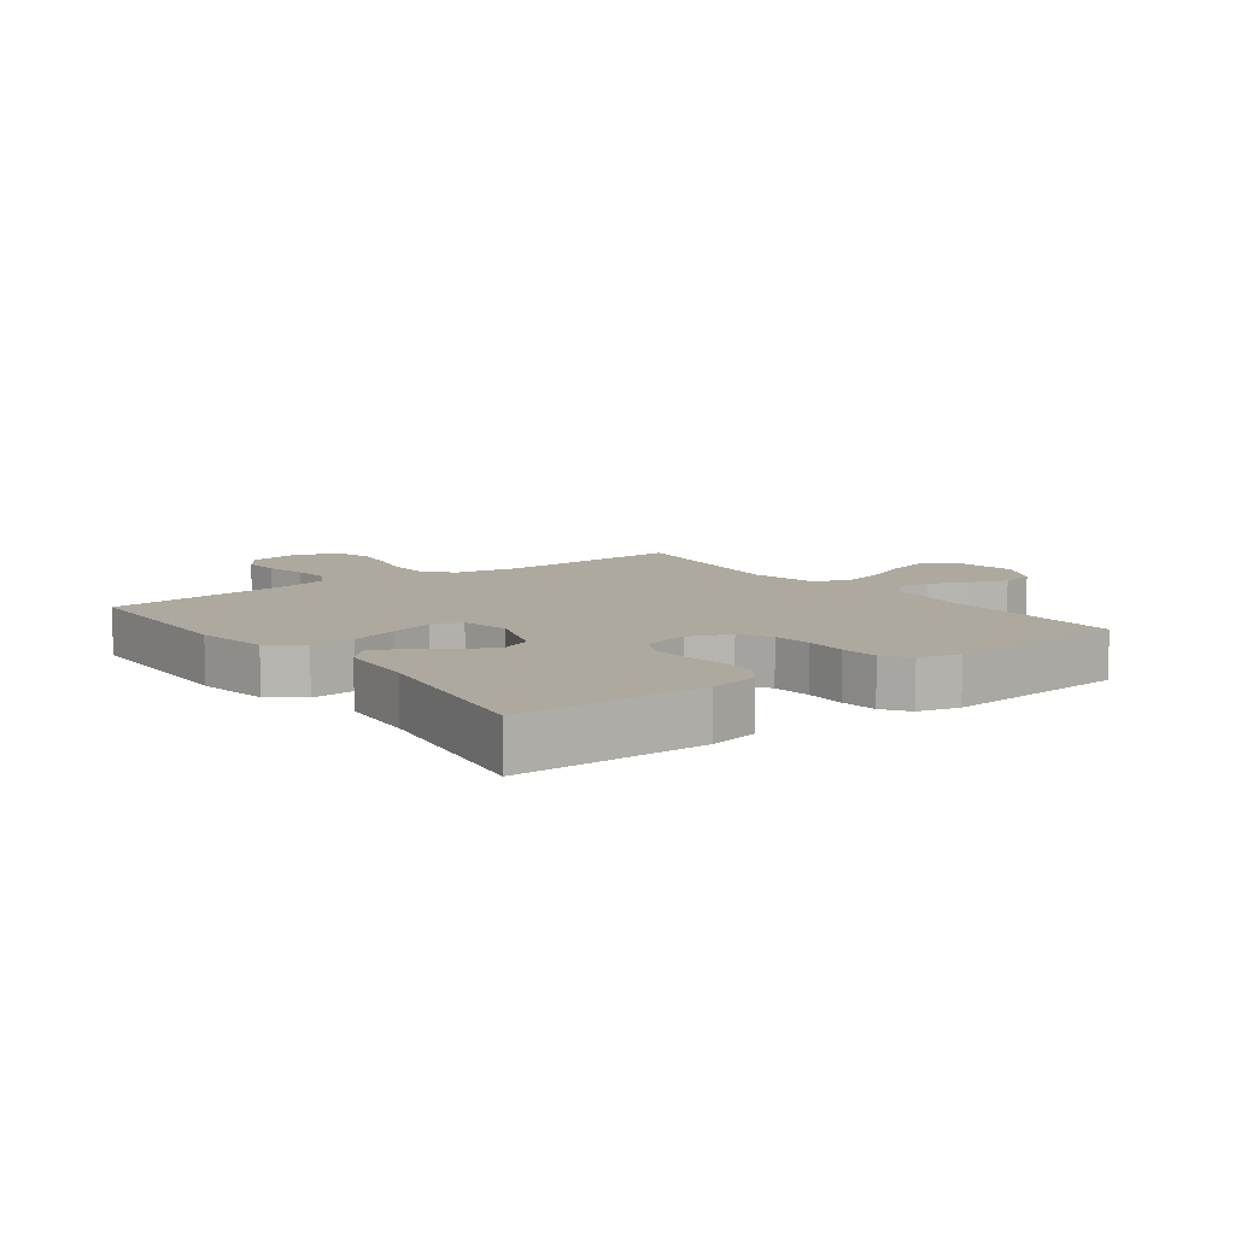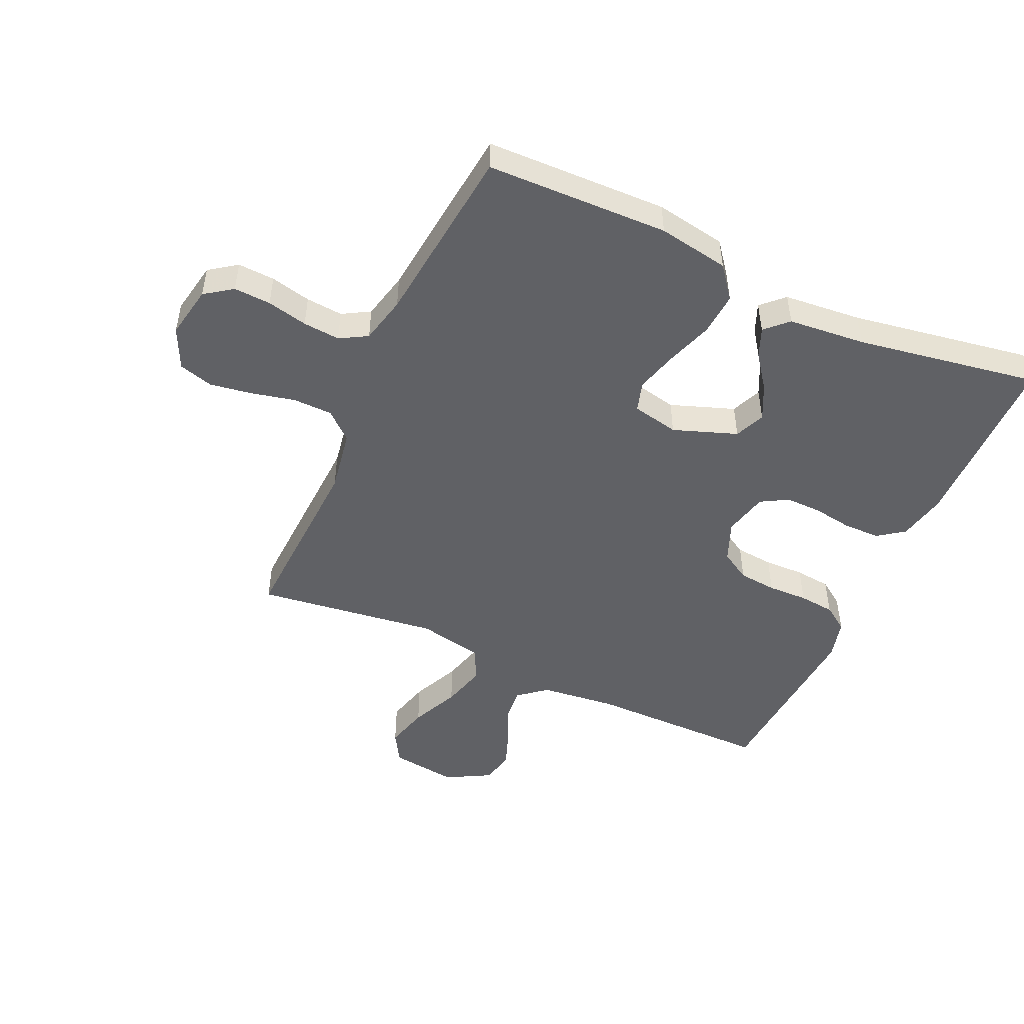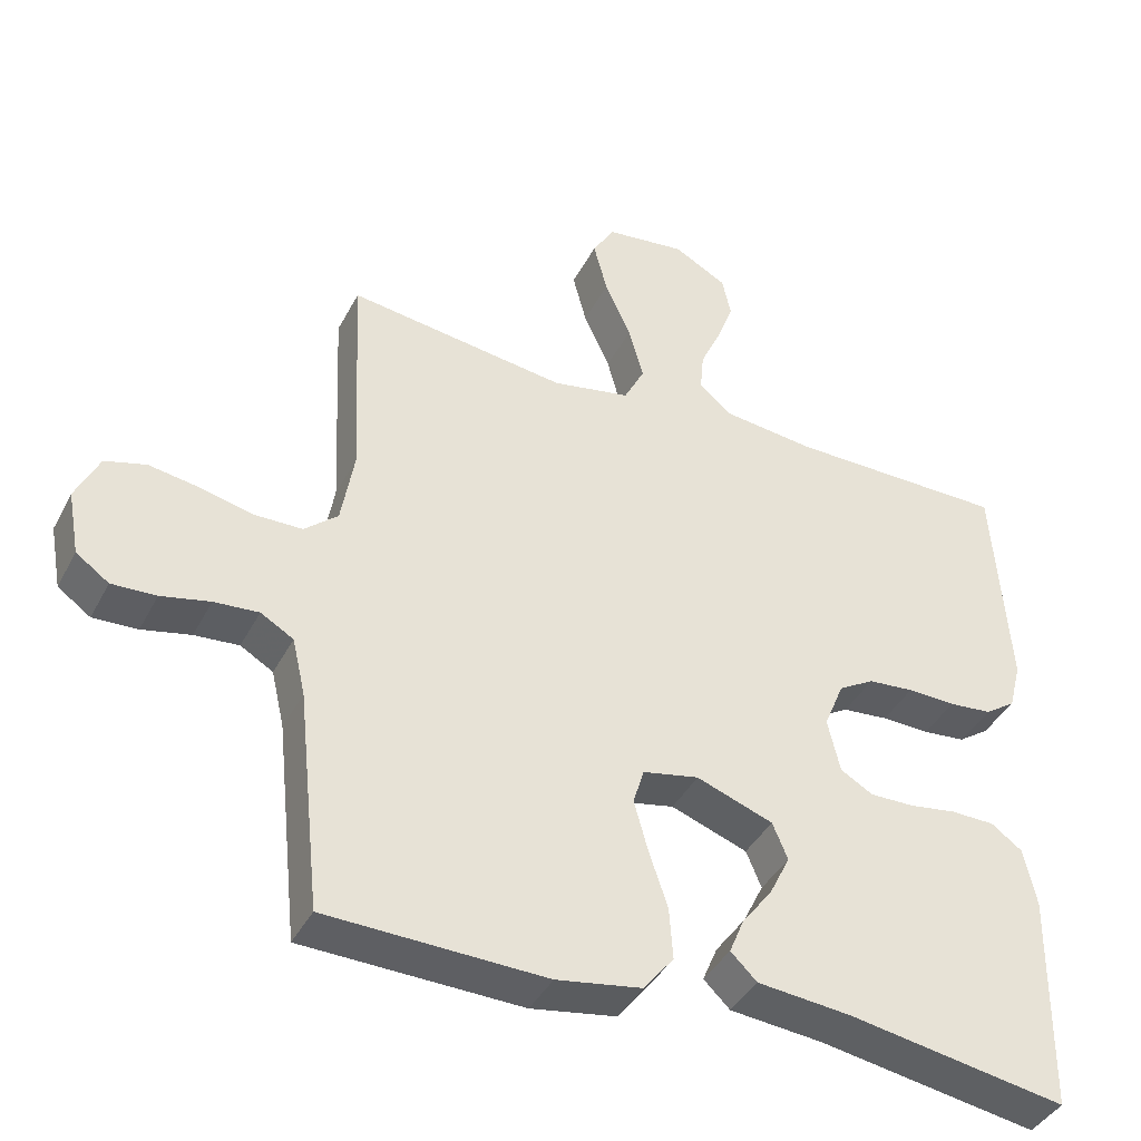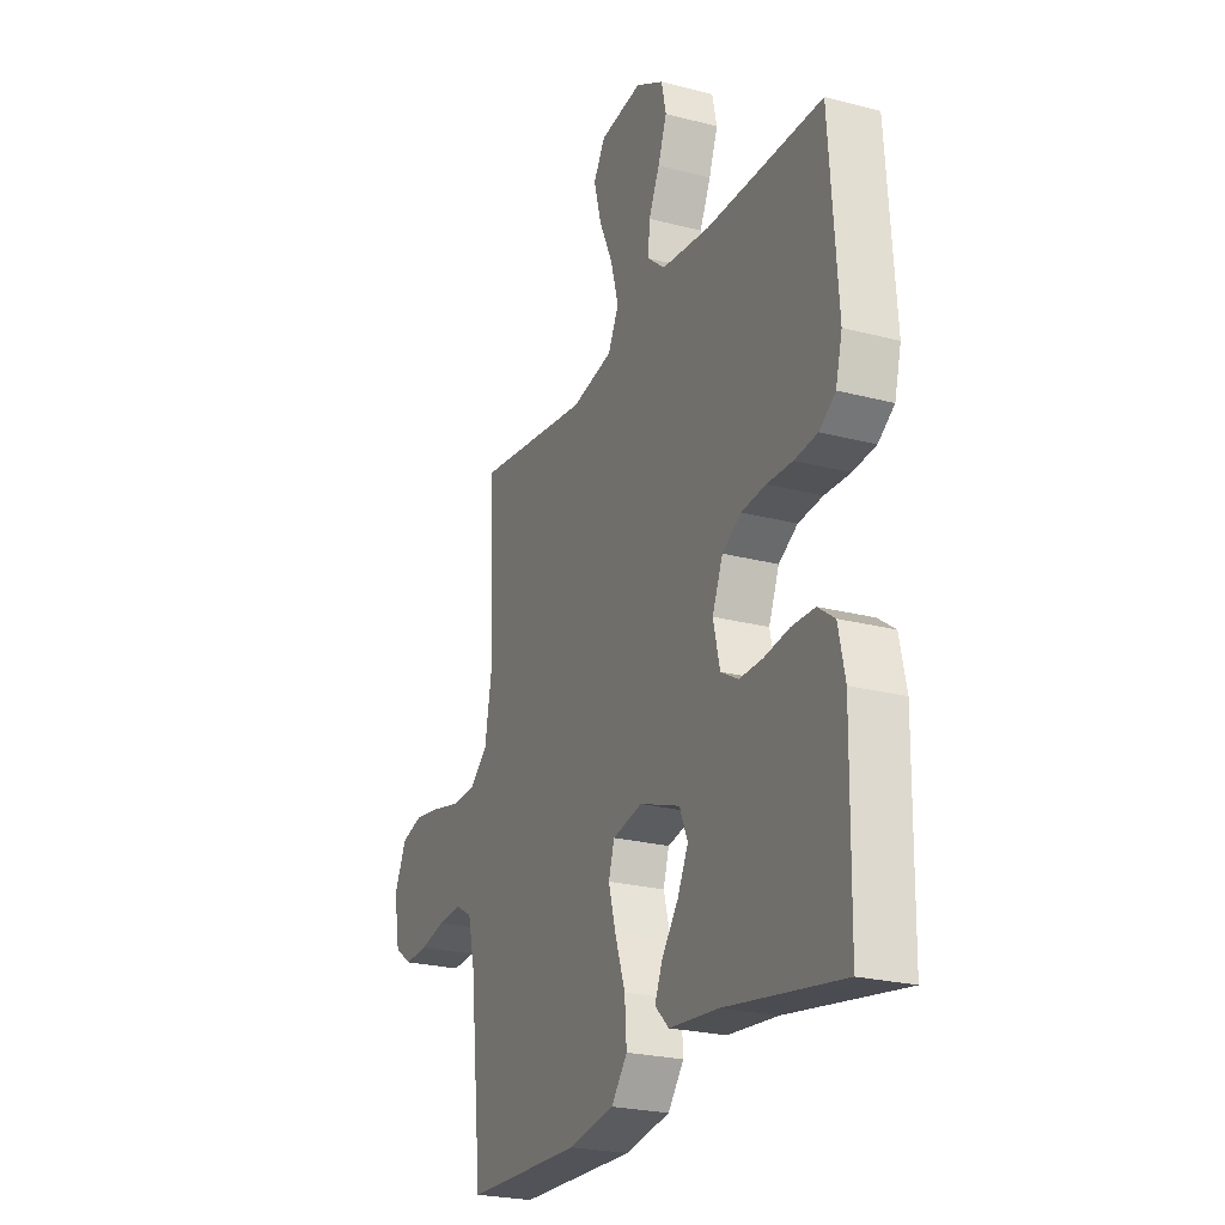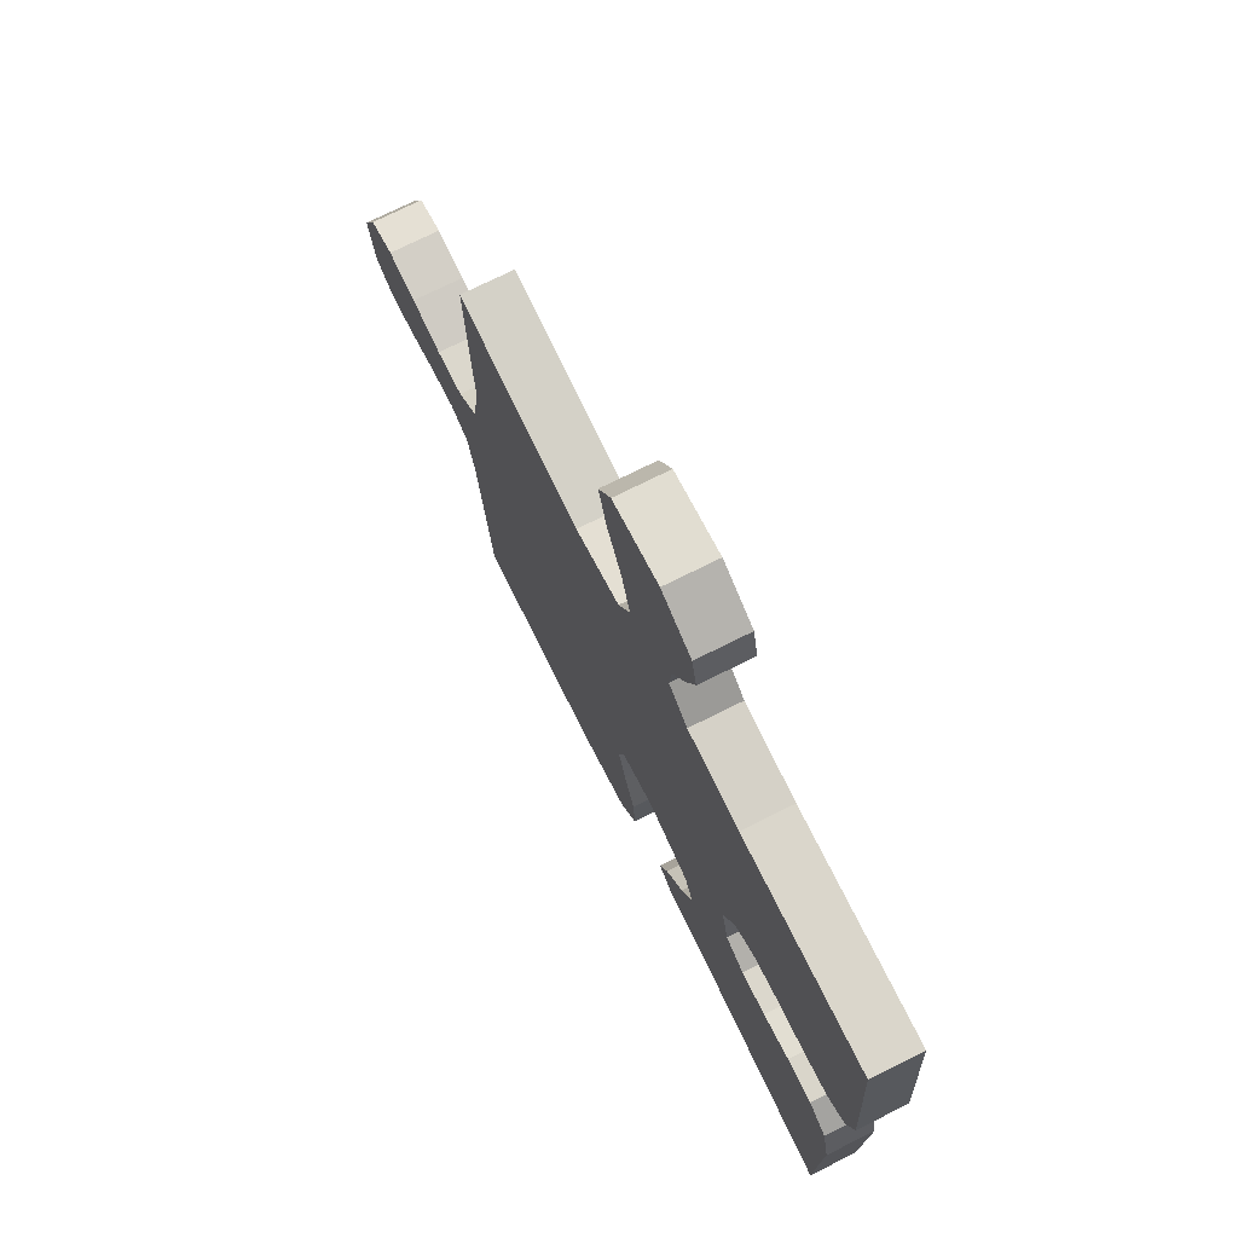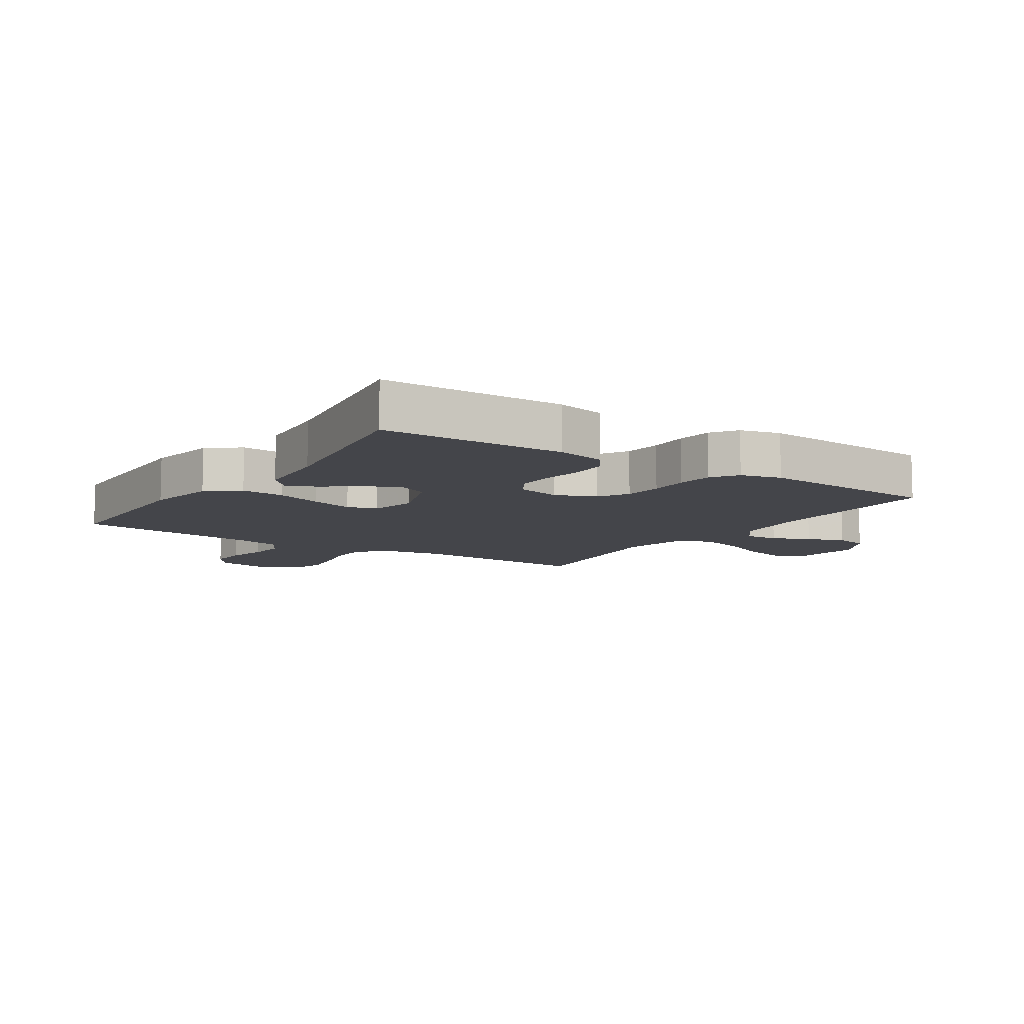
<metadata>
{"format":"obj","ext":"obj","renderer":"f3d","projection":"perspective","resolution":1024,"background":"white","views":[{"elev":9.0,"azim":-126.9,"up":"+Y"},{"elev":-49.1,"azim":155.5,"up":"+Y"},{"elev":-40.6,"azim":154.4,"up":"+Z"},{"elev":-24.0,"azim":-113.5,"up":"+Z"},{"elev":73.8,"azim":-116.5,"up":"+Z"},{"elev":-9.2,"azim":-123.7,"up":"+Y"}]}
</metadata>
<code>
v -0.5 0.07 -0.5
v -0.505 0.07 -0.2
v -0.488 0.07 -0.12
v -0.445 0.07 -0.089
v -0.385 0.07 -0.088
v -0.32 0.07 -0.098
v -0.26 0.07 -0.099
v -0.215 0.07 -0.073
v -0.198 0.07 0
v -0.225 0.07 0.066
v -0.274 0.07 0.095
v -0.337 0.07 0.101
v -0.403 0.07 0.099
v -0.462 0.07 0.105
v -0.504 0.07 0.134
v -0.521 0.07 0.2
v -0.5 0.07 0.5
v -0.2 0.07 0.501
v -0.075 0.07 0.515
v -0.029 0.07 0.553
v -0.034 0.07 0.607
v -0.062 0.07 0.668
v -0.085 0.07 0.73
v -0.073 0.07 0.785
v 0 0.07 0.825
v 0.11 0.07 0.811
v 0.14 0.07 0.761
v 0.121 0.07 0.689
v 0.085 0.07 0.61
v 0.065 0.07 0.536
v 0.093 0.07 0.481
v 0.2 0.07 0.46
v 0.5 0.07 0.5
v 0.486 0.07 0.2
v 0.504 0.07 0.096
v 0.55 0.07 0.056
v 0.615 0.07 0.055
v 0.688 0.07 0.072
v 0.757 0.07 0.083
v 0.813 0.07 0.067
v 0.845 0.07 0
v 0.829 0.07 -0.087
v 0.784 0.07 -0.119
v 0.723 0.07 -0.116
v 0.656 0.07 -0.101
v 0.595 0.07 -0.096
v 0.55 0.07 -0.122
v 0.532 0.07 -0.2
v 0.5 0.07 -0.5
v 0.2 0.07 -0.508
v 0.083 0.07 -0.488
v 0.042 0.07 -0.436
v 0.047 0.07 -0.365
v 0.073 0.07 -0.288
v 0.092 0.07 -0.219
v 0.077 0.07 -0.17
v 0 0.07 -0.154
v -0.105 0.07 -0.192
v -0.126 0.07 -0.242
v -0.098 0.07 -0.299
v -0.056 0.07 -0.355
v -0.036 0.07 -0.403
v -0.072 0.07 -0.438
v -0.2 0.07 -0.45
v -0.5 0 -0.5
v -0.505 0 -0.2
v -0.488 0 -0.12
v -0.445 0 -0.089
v -0.385 0 -0.088
v -0.32 0 -0.098
v -0.26 0 -0.099
v -0.215 0 -0.073
v -0.198 0 0
v -0.225 0 0.066
v -0.274 0 0.095
v -0.337 0 0.101
v -0.403 0 0.099
v -0.462 0 0.105
v -0.504 0 0.134
v -0.521 0 0.2
v -0.5 0 0.5
v -0.2 0 0.501
v -0.075 0 0.515
v -0.029 0 0.553
v -0.034 0 0.607
v -0.062 0 0.668
v -0.085 0 0.73
v -0.073 0 0.785
v 0 0 0.825
v 0.11 0 0.811
v 0.14 0 0.761
v 0.121 0 0.689
v 0.085 0 0.61
v 0.065 0 0.536
v 0.093 0 0.481
v 0.2 0 0.46
v 0.5 0 0.5
v 0.486 0 0.2
v 0.504 0 0.096
v 0.55 0 0.056
v 0.615 0 0.055
v 0.688 0 0.072
v 0.757 0 0.083
v 0.813 0 0.067
v 0.845 0 0
v 0.829 0 -0.087
v 0.784 0 -0.119
v 0.723 0 -0.116
v 0.656 0 -0.101
v 0.595 0 -0.096
v 0.55 0 -0.122
v 0.532 0 -0.2
v 0.5 0 -0.5
v 0.2 0 -0.508
v 0.083 0 -0.488
v 0.042 0 -0.436
v 0.047 0 -0.365
v 0.073 0 -0.288
v 0.092 0 -0.219
v 0.077 0 -0.17
v 0 0 -0.154
v -0.105 0 -0.192
v -0.126 0 -0.242
v -0.098 0 -0.299
v -0.056 0 -0.355
v -0.036 0 -0.403
v -0.072 0 -0.438
v -0.2 0 -0.45
f 62 63 64
f 61 62 64
f 60 61 64
f 4 5 6
f 3 4 6
f 2 3 6
f 1 2 6
f 64 1 6
f 60 64 6
f 59 60 6
f 58 59 6 7
f 57 58 7 8
f 56 57 8 9
f 52 53 54
f 51 52 54
f 50 51 54
f 49 50 54
f 48 49 54
f 47 48 54 55
f 46 47 55 56
f 43 44 45
f 42 43 45
f 41 42 45
f 40 41 45
f 39 40 45
f 38 39 45
f 37 38 45
f 36 37 45 46
f 56 9 10
f 46 56 10
f 36 46 10
f 35 36 10
f 32 33 34
f 35 10 11
f 34 35 11
f 32 34 11
f 31 32 11
f 27 28 29
f 26 27 29
f 25 26 29
f 24 25 29
f 23 24 29
f 22 23 29
f 21 22 29
f 20 21 29 30
f 31 11 12
f 30 31 12
f 20 30 12
f 19 20 12
f 16 17 18
f 16 18 19
f 15 16 19
f 14 15 19
f 13 14 19
f 12 13 19
f 128 127 126
f 128 126 125
f 128 125 124
f 70 69 68
f 70 68 67
f 70 67 66
f 70 66 65
f 70 65 128
f 70 128 124
f 70 124 123
f 71 70 123 122
f 72 71 122 121
f 73 72 121 120
f 118 117 116
f 118 116 115
f 118 115 114
f 118 114 113
f 118 113 112
f 119 118 112 111
f 120 119 111 110
f 109 108 107
f 109 107 106
f 109 106 105
f 109 105 104
f 109 104 103
f 109 103 102
f 109 102 101
f 110 109 101 100
f 74 73 120
f 74 120 110
f 74 110 100
f 74 100 99
f 98 97 96
f 75 74 99
f 75 99 98
f 75 98 96
f 75 96 95
f 93 92 91
f 93 91 90
f 93 90 89
f 93 89 88
f 93 88 87
f 93 87 86
f 93 86 85
f 94 93 85 84
f 76 75 95
f 76 95 94
f 76 94 84
f 76 84 83
f 82 81 80
f 83 82 80
f 83 80 79
f 83 79 78
f 83 78 77
f 83 77 76
f 1 65 66 2
f 2 66 67 3
f 3 67 68 4
f 4 68 69 5
f 5 69 70 6
f 6 70 71 7
f 7 71 72 8
f 8 72 73 9
f 9 73 74 10
f 10 74 75 11
f 11 75 76 12
f 12 76 77 13
f 13 77 78 14
f 14 78 79 15
f 15 79 80 16
f 16 80 81 17
f 17 81 82 18
f 18 82 83 19
f 19 83 84 20
f 20 84 85 21
f 21 85 86 22
f 22 86 87 23
f 23 87 88 24
f 24 88 89 25
f 25 89 90 26
f 26 90 91 27
f 27 91 92 28
f 28 92 93 29
f 29 93 94 30
f 30 94 95 31
f 31 95 96 32
f 32 96 97 33
f 33 97 98 34
f 34 98 99 35
f 35 99 100 36
f 36 100 101 37
f 37 101 102 38
f 38 102 103 39
f 39 103 104 40
f 40 104 105 41
f 41 105 106 42
f 42 106 107 43
f 43 107 108 44
f 44 108 109 45
f 45 109 110 46
f 46 110 111 47
f 47 111 112 48
f 48 112 113 49
f 49 113 114 50
f 50 114 115 51
f 51 115 116 52
f 52 116 117 53
f 53 117 118 54
f 54 118 119 55
f 55 119 120 56
f 56 120 121 57
f 57 121 122 58
f 58 122 123 59
f 59 123 124 60
f 60 124 125 61
f 61 125 126 62
f 62 126 127 63
f 63 127 128 64
f 64 128 65 1

</code>
